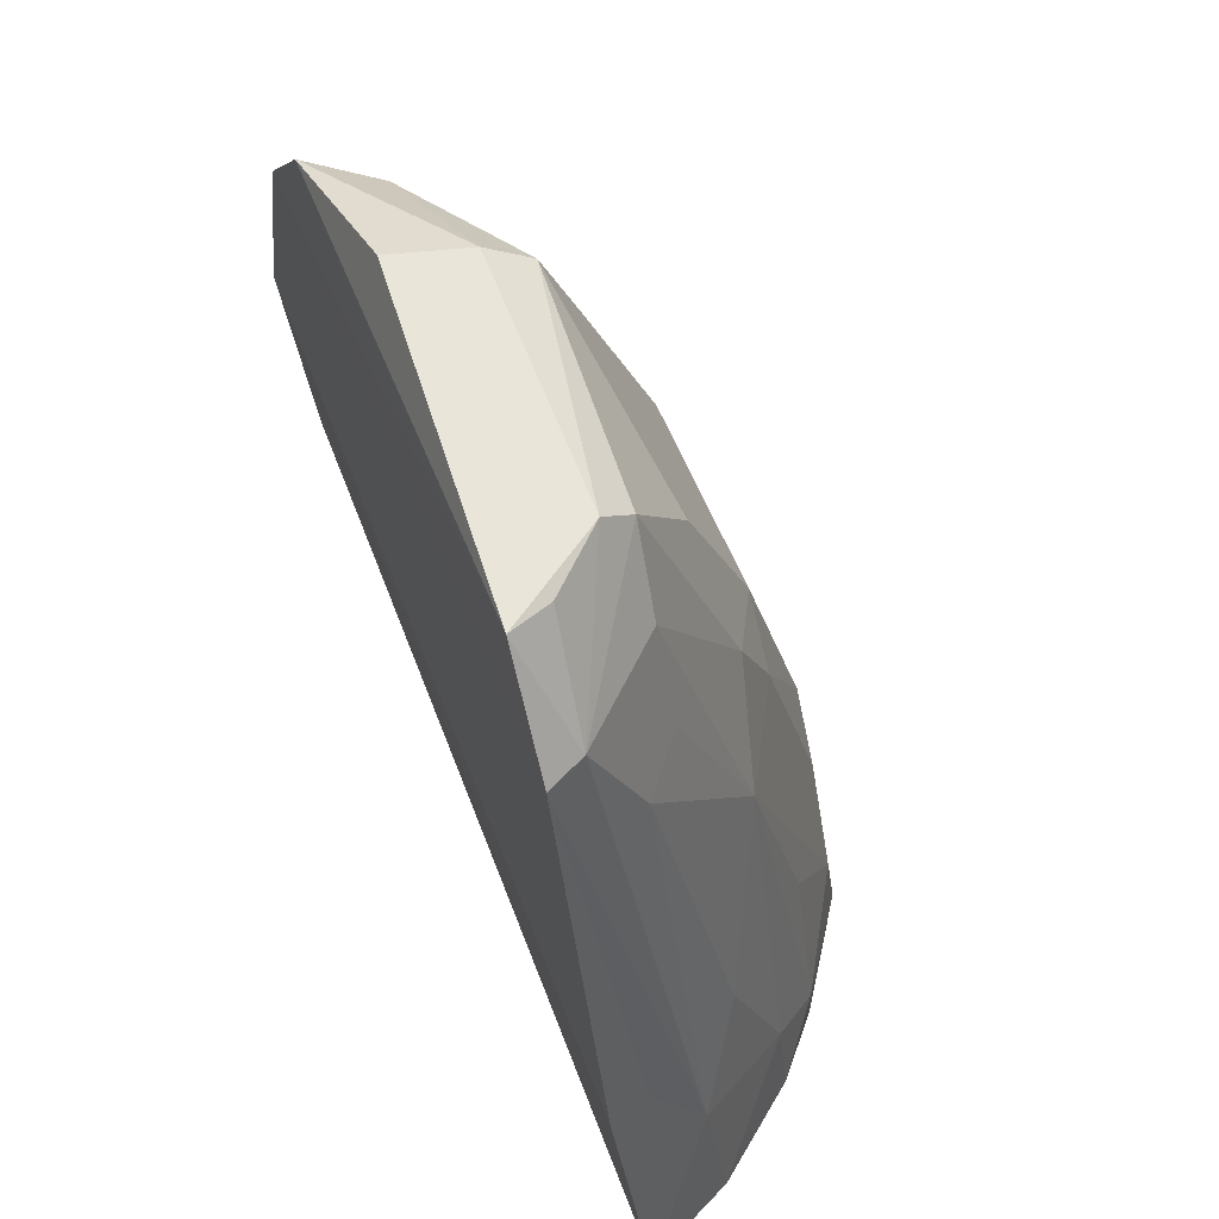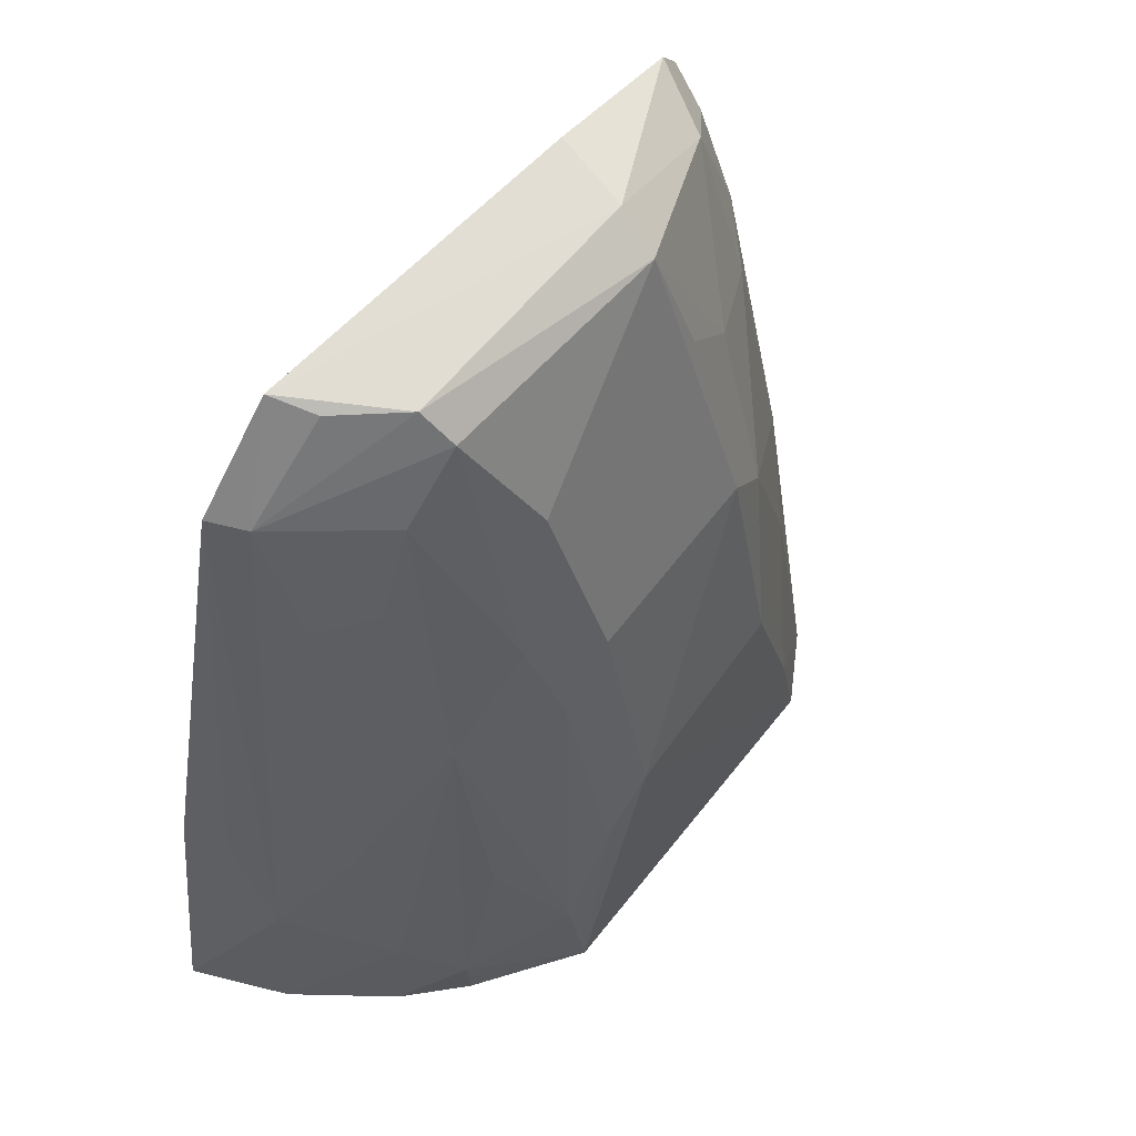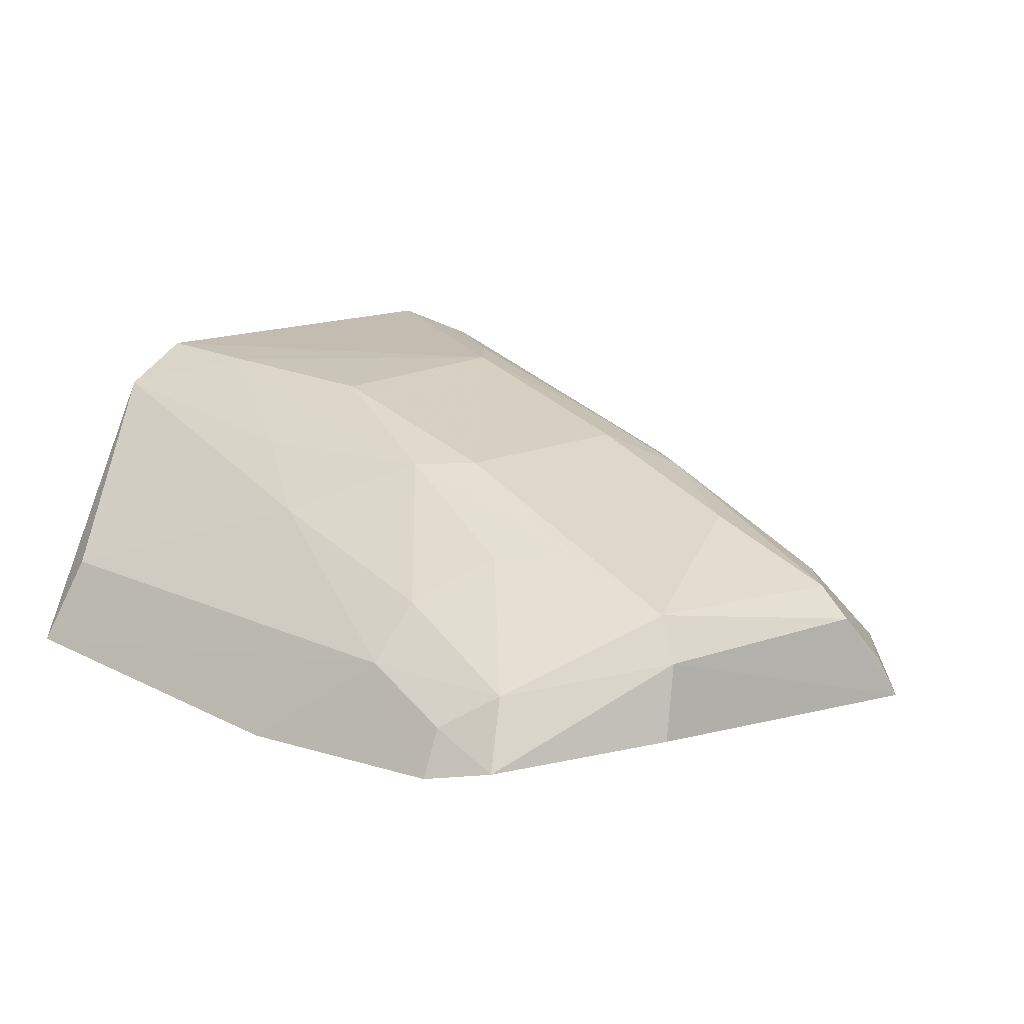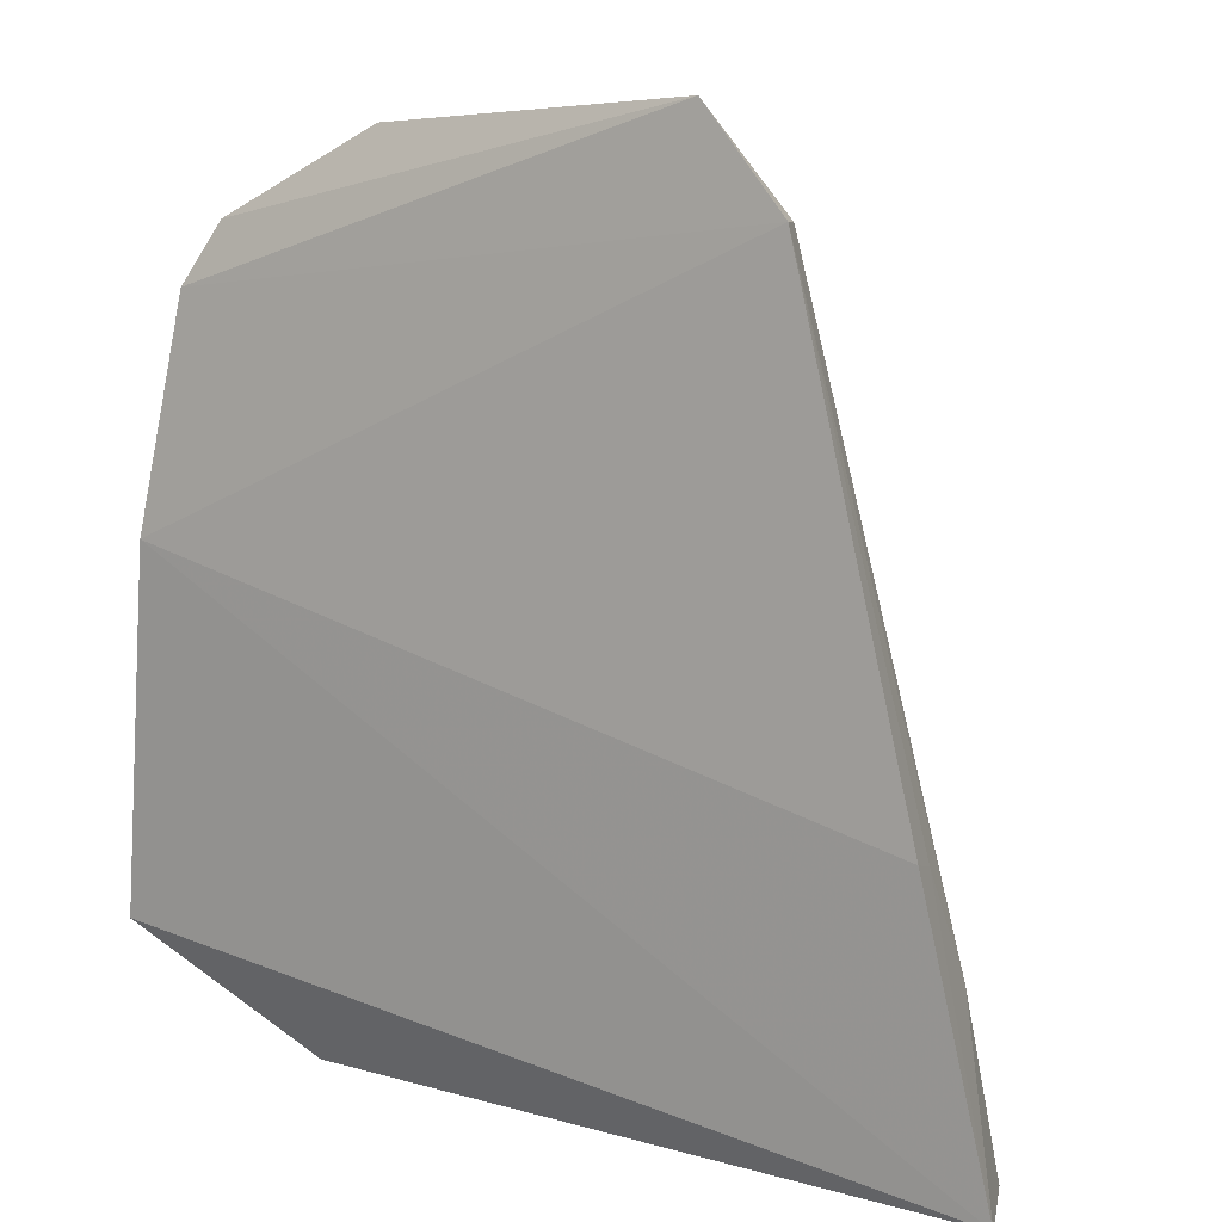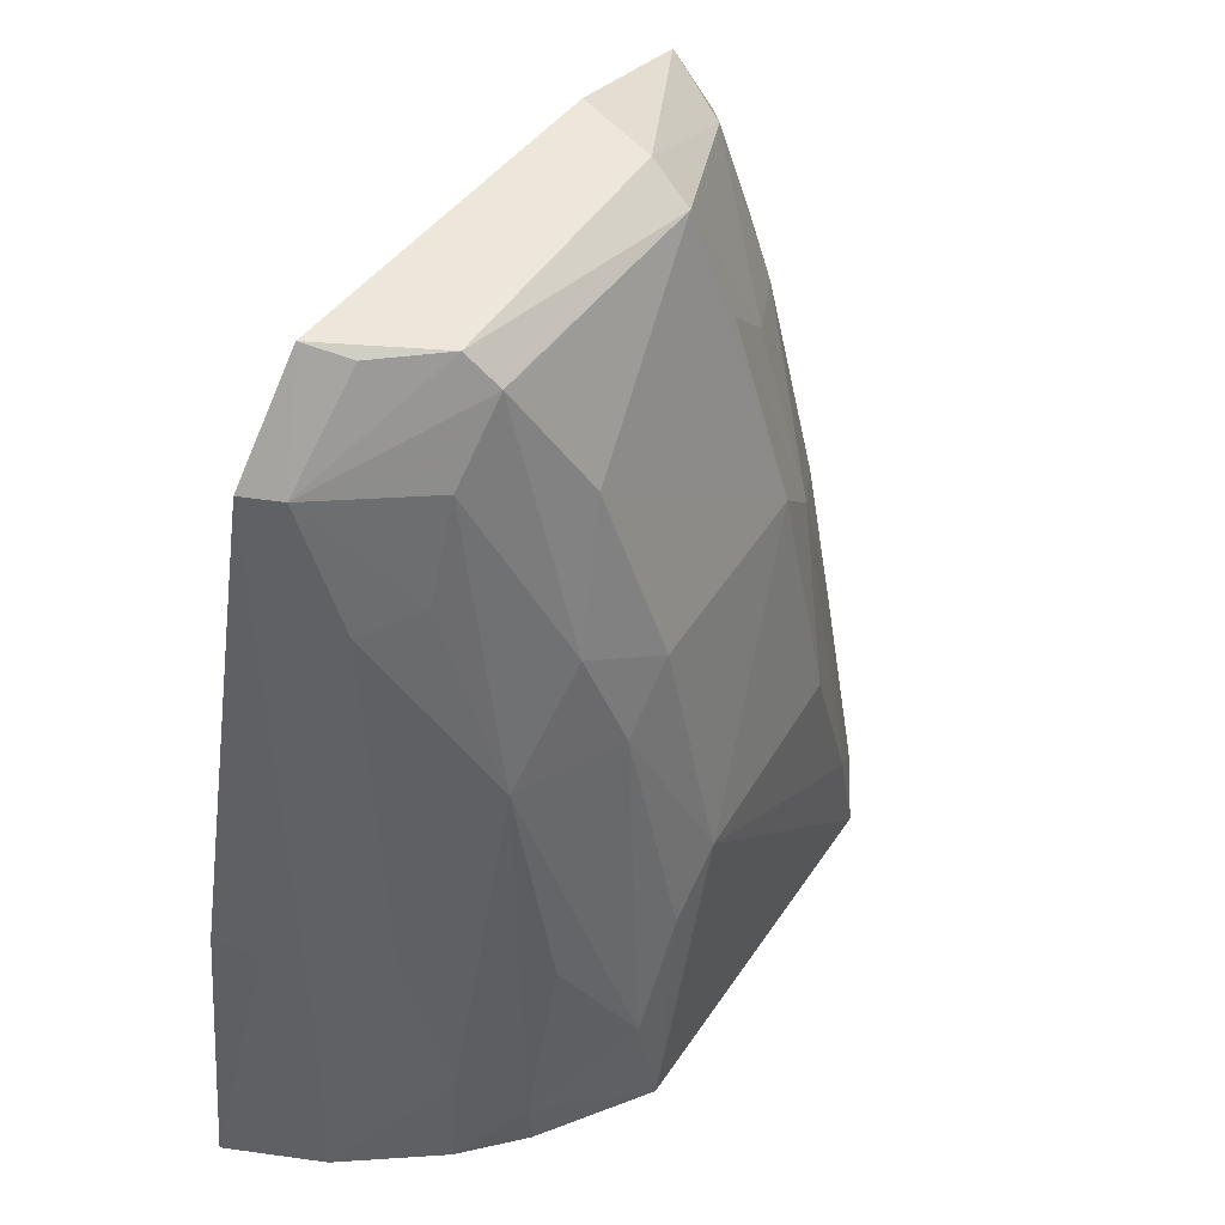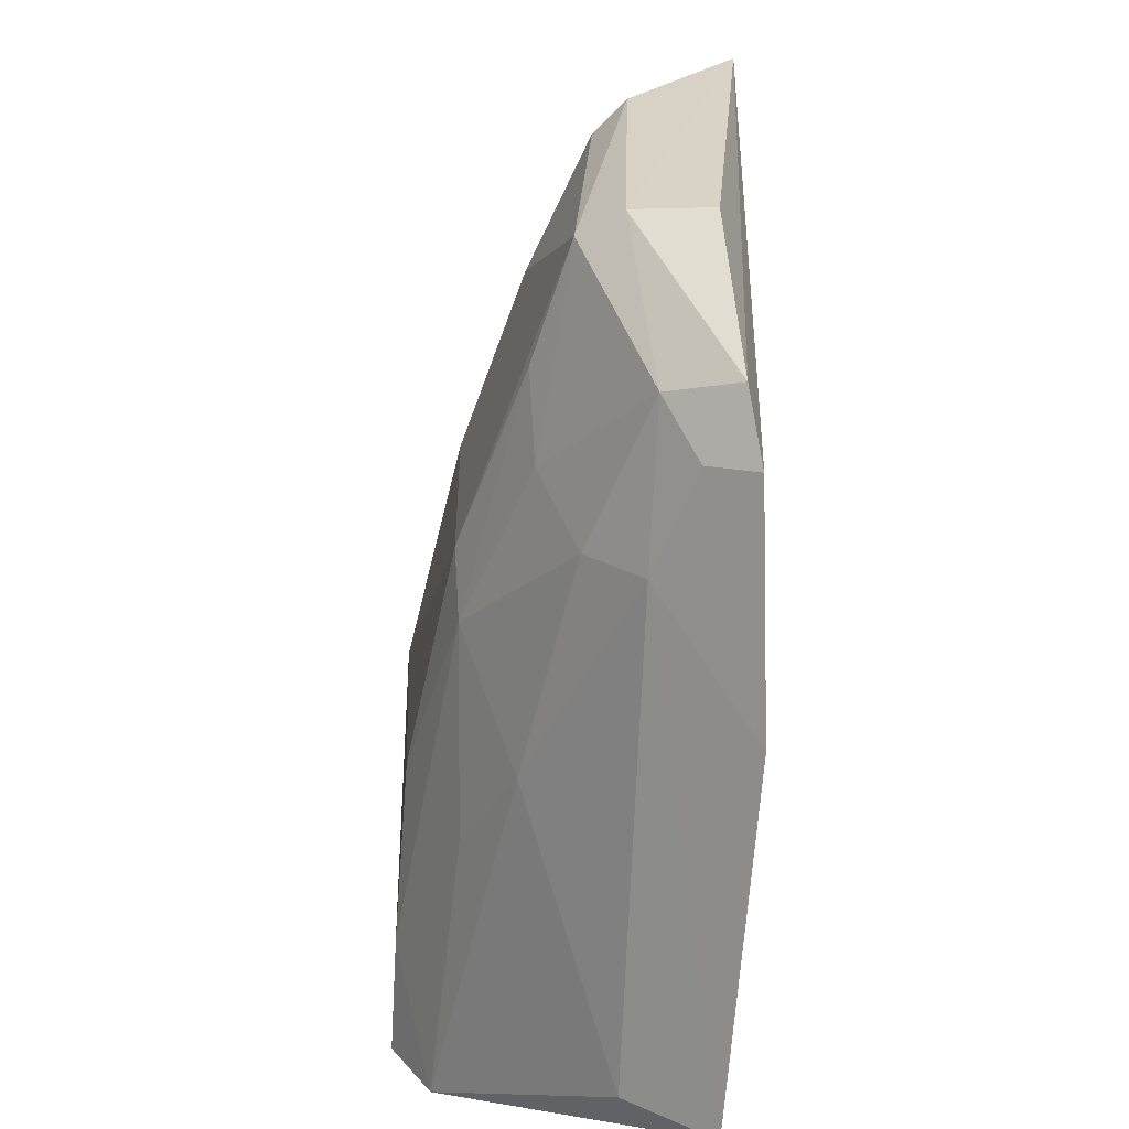
<metadata>
{"format":"obj","ext":"obj","renderer":"f3d","projection":"perspective","resolution":1024,"background":"white","views":[{"elev":63.8,"azim":68.2,"up":"+Z"},{"elev":65.2,"azim":129.0,"up":"+Z"},{"elev":14.7,"azim":-40.2,"up":"+Y"},{"elev":7.6,"azim":34.8,"up":"+Z"},{"elev":53.5,"azim":123.6,"up":"+Z"},{"elev":29.2,"azim":-89.2,"up":"+Z"}]}
</metadata>
<code>
v 0.02405 0.09699 0.09895
v 0.04076 0.09801 0.04414
v 0.02381 0.1164 0.05129
v -0.003868 0.1146 0.04411
v -0.01667 0.09794 0.05178
v 0.02341 0.1174 0.04407
v 0.004058 0.1062 0.09581
v 0.0286 0.1023 0.08453
v -0.01343 0.09613 0.07482
v -0.005251 0.1018 0.0441
v 0.03352 0.1098 0.04421
v 0.004117 0.116 0.06234
v 0.02944 0.0967 0.09279
v 0.01914 0.1053 0.09604
v -0.00791 0.09743 0.09301
v -0.008862 0.1022 0.08228
v 0.0003211 0.1172 0.04393
v 0.02998 0.1128 0.04753
v 0.02994 0.113 0.04401
v 0.0364 0.1031 0.05458
v 0.01674 0.1167 0.06234
v 0.03695 0.09689 0.06204
v -0.01031 0.09659 0.0892
v 0.01959 0.1033 0.09798
v 0.02833 0.09908 0.09278
v 0.02592 0.1095 0.07305
v 0.00243 0.09857 0.09812
v -0.01365 0.1034 0.05219
v 0.001153 0.1126 0.07379
v -0.005892 0.1017 0.09146
v 0.03801 0.104 0.04425
v 0.0201 0.1165 0.05849
v 0.001475 0.1168 0.05127
v 0.01628 0.1131 0.07721
v 0.0361 0.09961 0.06139
v 0.02294 0.09969 0.0982
v 0.02666 0.1128 0.05848
v 0.03246 0.1095 0.05096
v 0.0229 0.1048 0.09171
v 0.003473 0.1034 0.09757
v -0.005505 0.1091 0.06773
v -0.005468 0.1057 0.0819
v -0.008856 0.09958 0.08882
v 0.01986 0.113 0.07353
v -0.002543 0.1126 0.06139
v 0.01669 0.1091 0.08846
v 0.003925 0.1128 0.07709
v 0.03233 0.1062 0.06143
v 0.02553 0.105 0.08536
v -0.0003209 0.1082 0.08426
v 0.02075 0.1107 0.08001
v 0.003237 0.1086 0.08863
f 9 5 2
f 10 5 4
f 10 2 5
f 16 5 9
f 17 2 10
f 17 10 4
f 18 6 3
f 19 18 11
f 19 6 18
f 19 17 6
f 19 2 17
f 21 6 17
f 22 13 9
f 22 9 2
f 23 13 1
f 23 9 13
f 23 1 15
f 23 16 9
f 24 14 7
f 25 20 8
f 25 13 20
f 25 14 24
f 25 1 13
f 27 15 1
f 28 4 5
f 28 5 16
f 31 19 11
f 31 2 19
f 31 20 2
f 32 3 6
f 32 6 21
f 33 21 17
f 33 12 21
f 33 29 12
f 33 17 4
f 35 20 13
f 35 13 22
f 35 22 2
f 35 2 20
f 36 25 24
f 36 24 1
f 36 1 25
f 37 26 18
f 37 18 3
f 37 3 26
f 38 11 18
f 38 18 26
f 38 31 11
f 38 20 31
f 39 14 25
f 40 15 27
f 40 30 15
f 40 7 30
f 40 24 7
f 40 27 1
f 40 1 24
f 41 28 16
f 41 4 28
f 42 16 30
f 42 41 16
f 42 29 41
f 43 23 15
f 43 15 30
f 43 30 16
f 43 16 23
f 44 26 3
f 44 3 32
f 44 32 21
f 44 21 34
f 45 33 4
f 45 29 33
f 45 41 29
f 45 4 41
f 46 7 14
f 47 46 34
f 47 7 46
f 47 12 29
f 47 34 21
f 47 21 12
f 48 38 26
f 48 26 8
f 48 8 20
f 48 20 38
f 49 39 25
f 49 25 8
f 49 8 26
f 49 26 39
f 50 42 30
f 50 30 7
f 50 29 42
f 51 39 26
f 51 26 44
f 51 14 39
f 51 46 14
f 51 44 34
f 51 34 46
f 52 47 29
f 52 29 50
f 52 50 7
f 52 7 47

</code>
